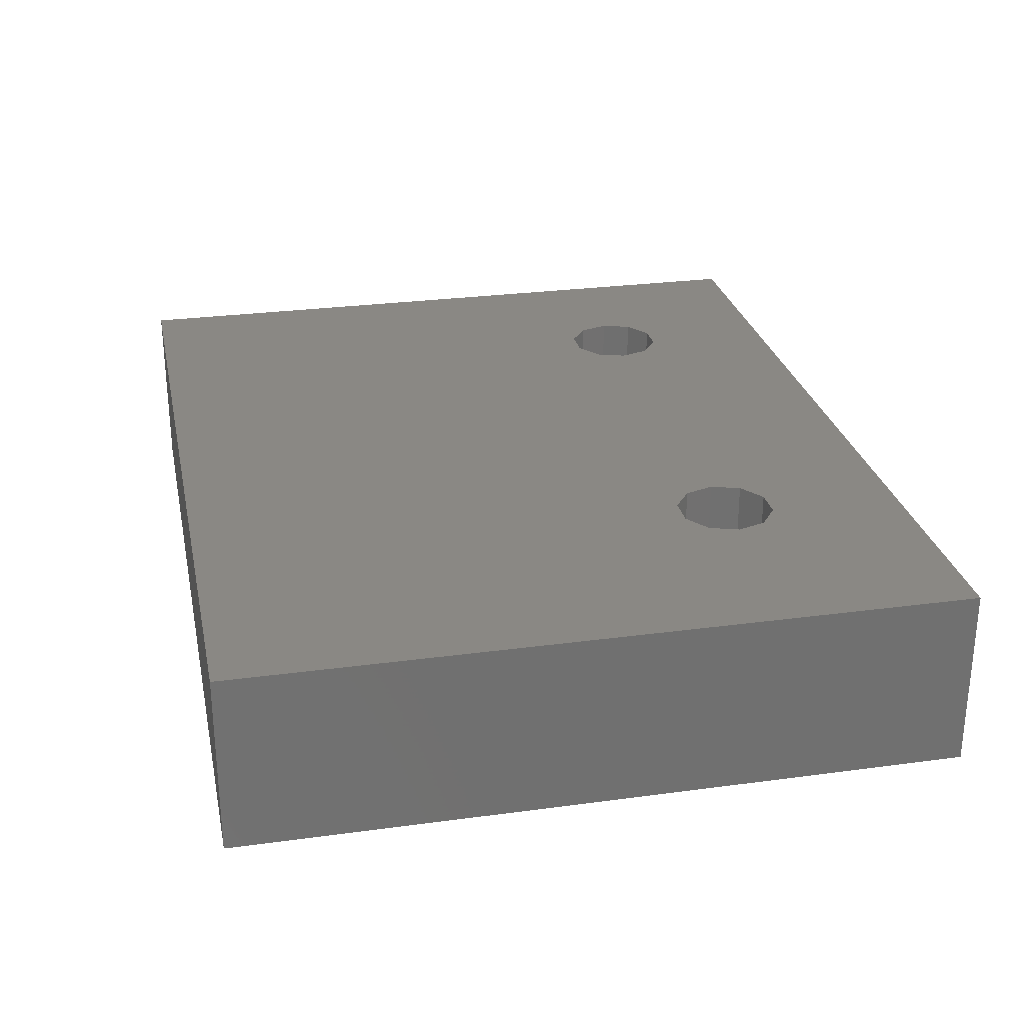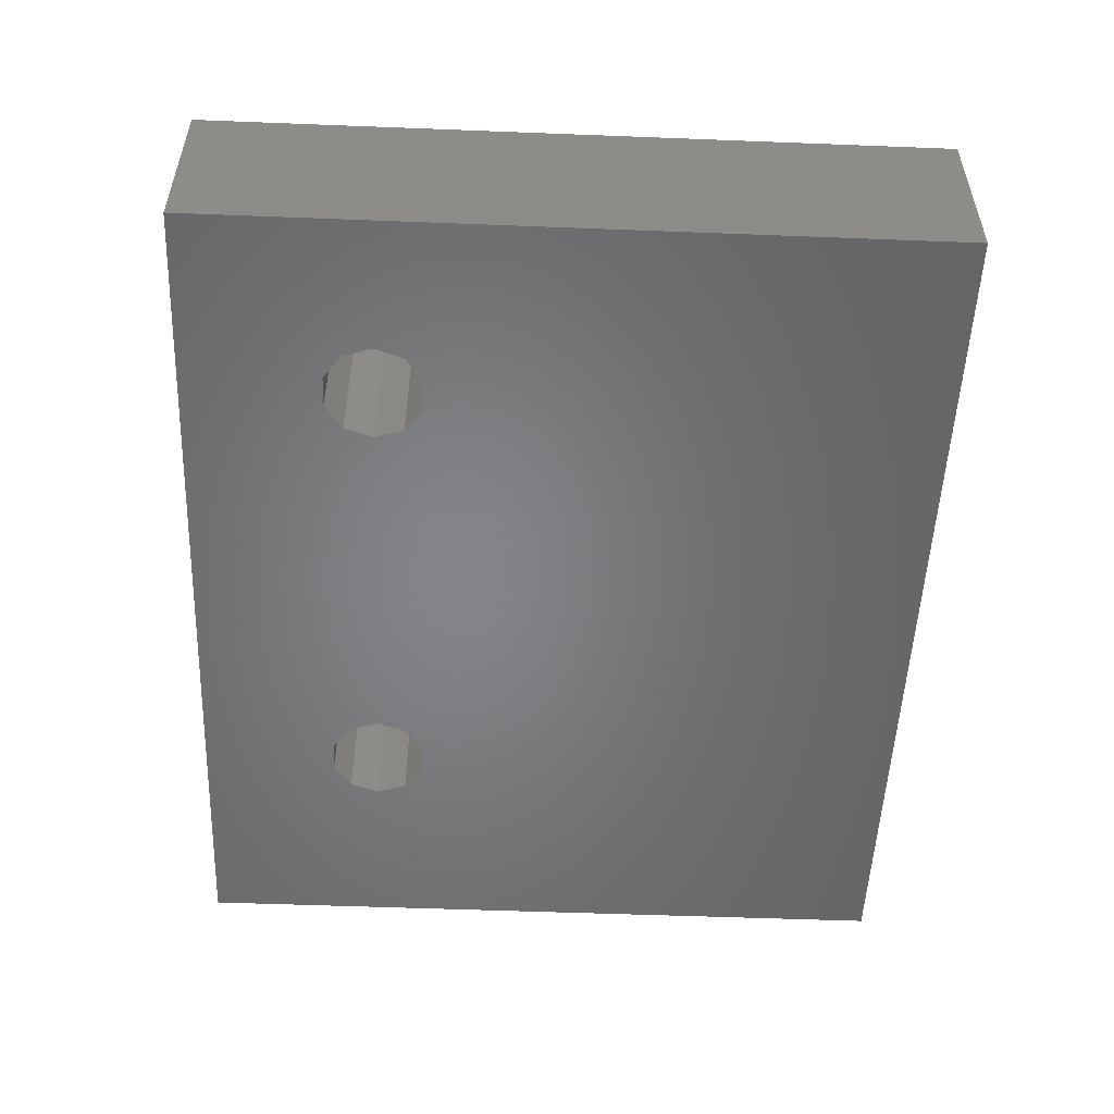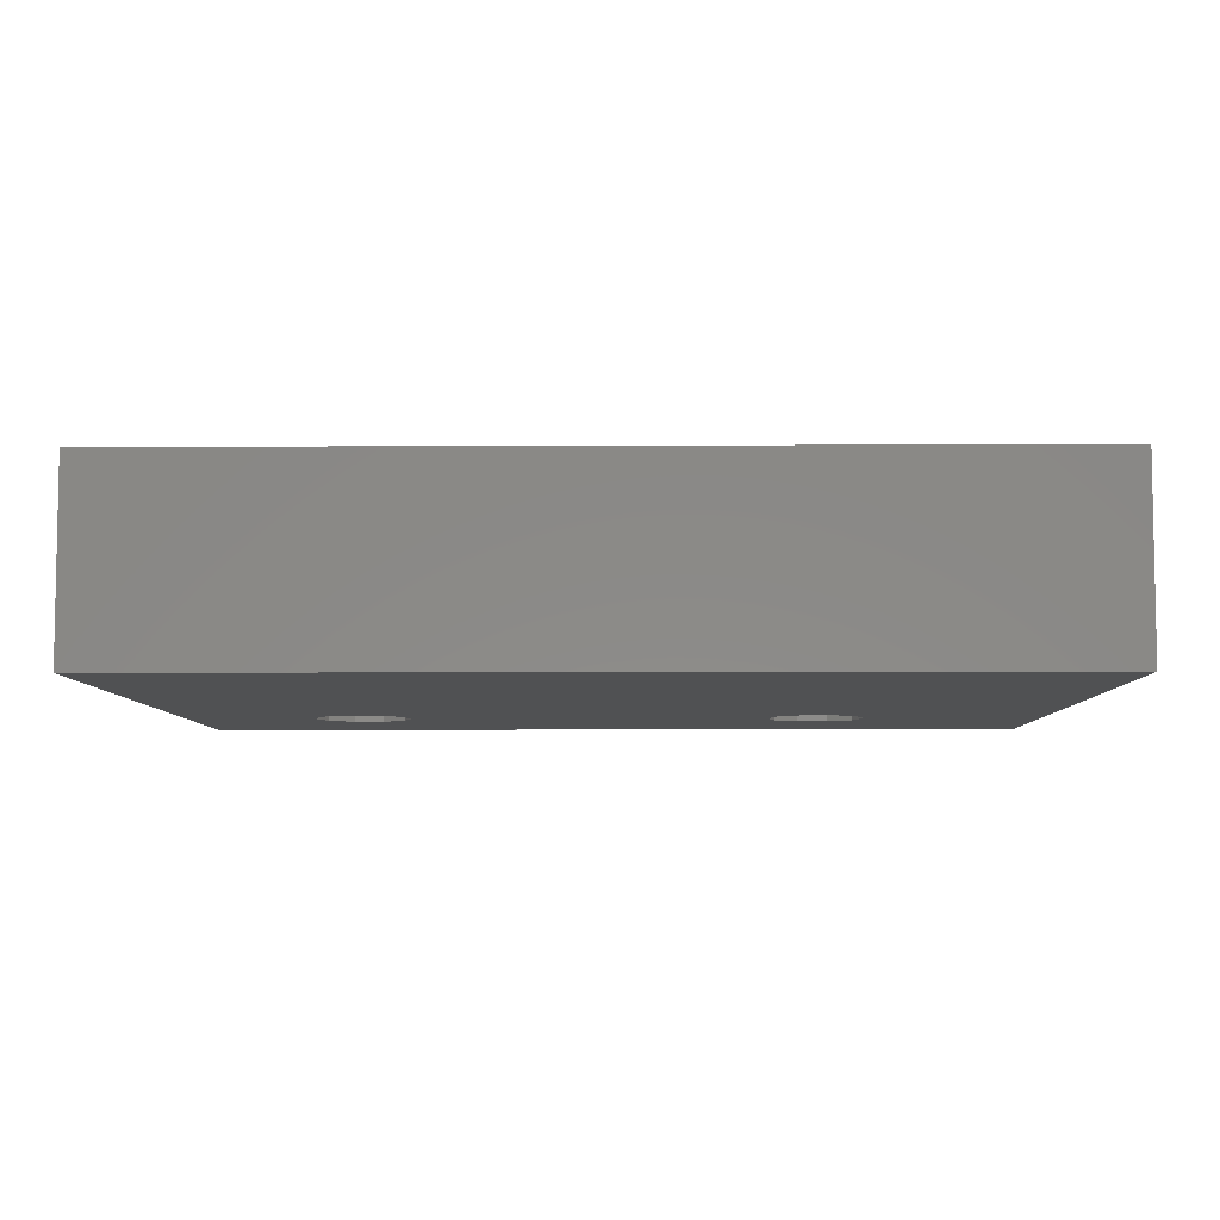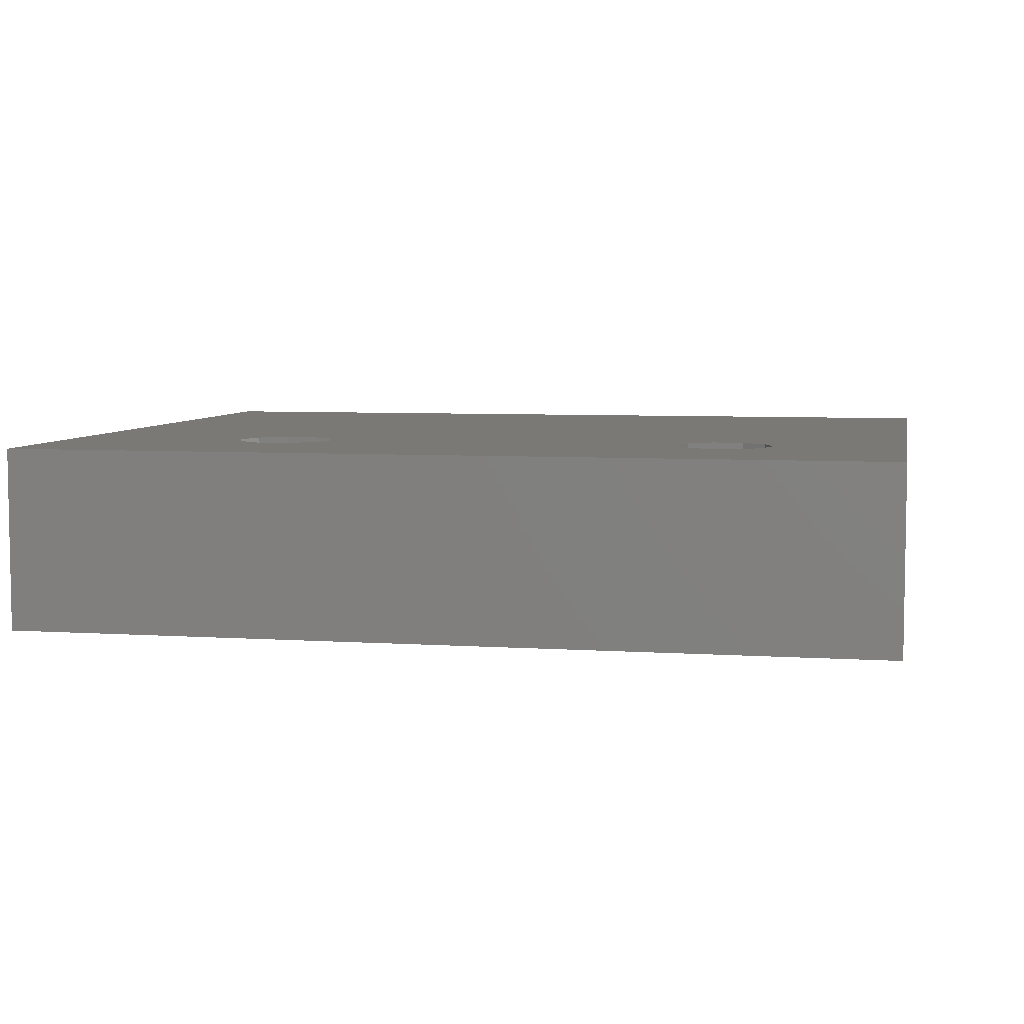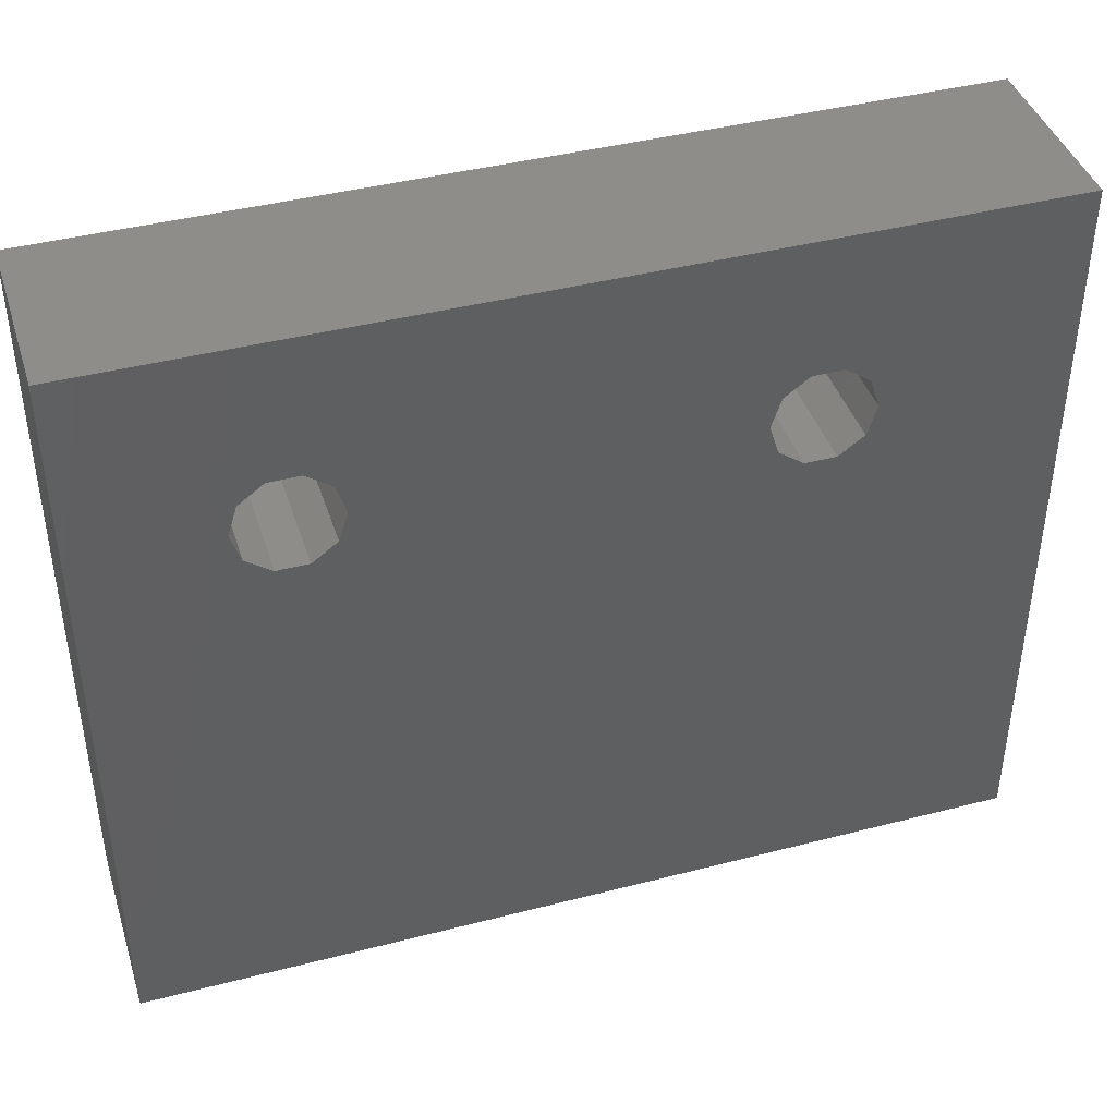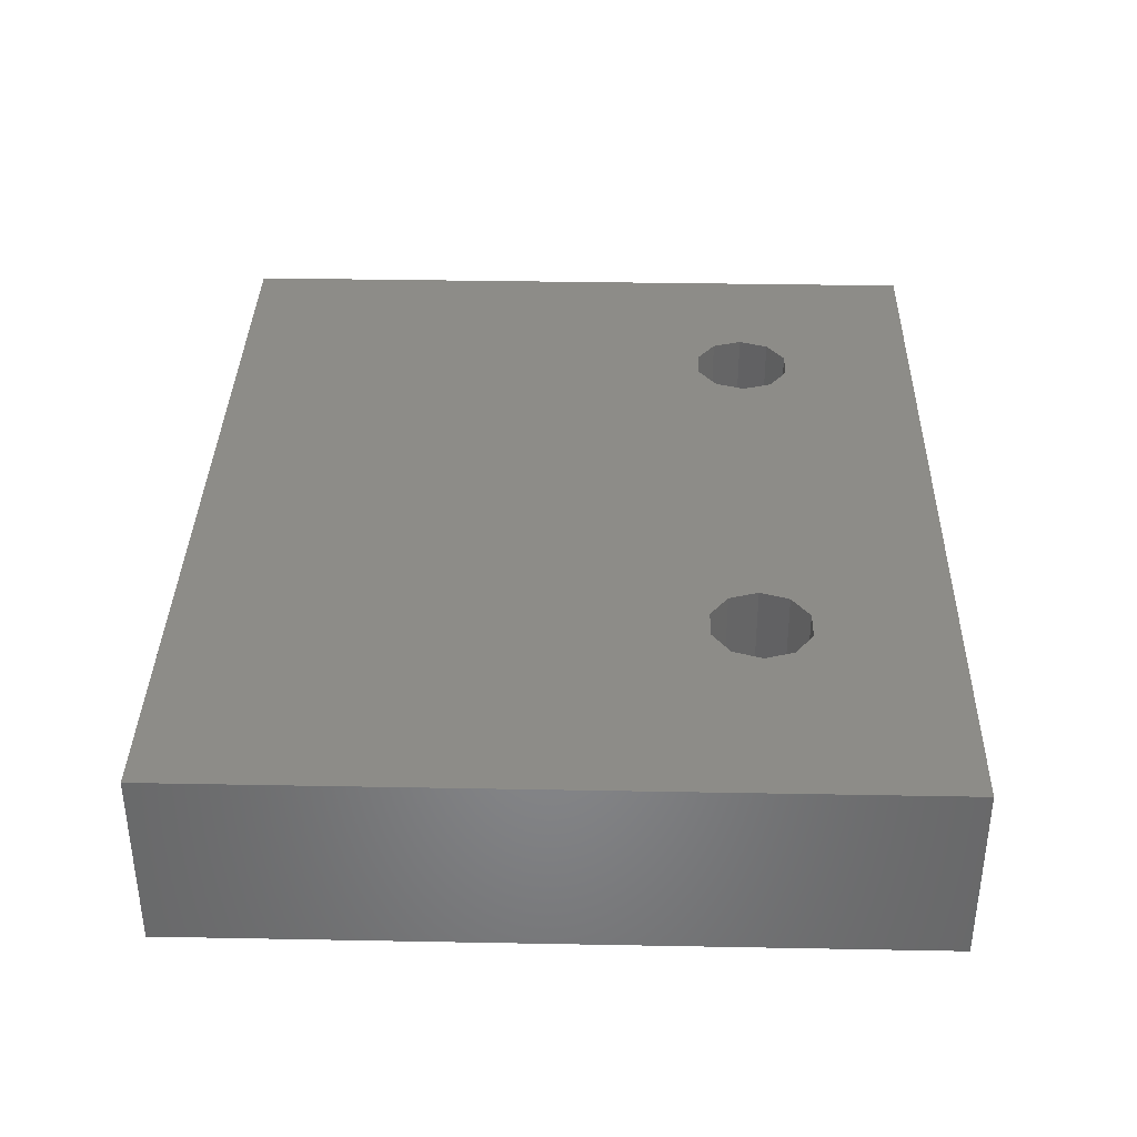
<metadata>
{"format":"stl","ext":"stl","renderer":"f3d","projection":"perspective","resolution":1024,"background":"white","views":[{"elev":27.4,"azim":-101.8,"up":"+Y"},{"elev":-52.4,"azim":87.6,"up":"+Y"},{"elev":-6.5,"azim":-179.2,"up":"+Y"},{"elev":5.9,"azim":11.3,"up":"+Y"},{"elev":41.8,"azim":162.7,"up":"+Z"},{"elev":36.2,"azim":-88.6,"up":"+Y"}]}
</metadata>
<code>
# stl→obj: 48 verts, 100 faces
v 30.41 0 31.59
v 29.89 10 30
v 30.41 10 31.59
v 29.89 0 30
v 31.76 10 27.43
v 33.44 0 27.43
v 33.44 10 27.43
v 31.76 0 27.43
v 31.76 10 32.58
v 31.76 0 32.58
v 33.44 0 32.58
v 34.79 10 31.59
v 34.79 0 31.59
v 33.44 10 32.58
v 35.31 0 30
v 35.31 10 30
v 30.41 10 28.41
v 30.41 0 28.41
v 34.79 0 28.41
v 34.79 10 28.41
v 55.81 0 31.59
v 55.29 10 30
v 55.81 10 31.59
v 55.29 0 30
v 60.19 0 28.41
v 60.71 10 30
v 60.19 10 28.41
v 60.71 0 30
v 57.16 10 32.58
v 57.16 0 32.58
v 60.19 10 31.59
v 60.19 0 31.59
v 55.81 10 28.41
v 55.81 0 28.41
v 57.16 0 27.43
v 57.16 10 27.43
v 58.84 10 32.58
v 58.84 0 32.58
v 58.84 10 27.43
v 58.84 0 27.43
v 20 10 40
v 68 0 40
v 68 10 40
v 20 0 40
v 68 10 0
v 68 0 0
v 20 10 0
v 20 0 0
f 1 2 3
f 2 1 4
f 5 6 7
f 6 5 8
f 1 9 10
f 9 1 3
f 11 12 13
f 12 11 14
f 10 14 11
f 14 10 9
f 15 12 16
f 12 15 13
f 4 17 2
f 17 4 18
f 17 8 5
f 8 17 18
f 7 19 20
f 19 7 6
f 19 16 20
f 16 19 15
f 21 22 23
f 22 21 24
f 25 26 27
f 26 25 28
f 21 29 30
f 29 21 23
f 28 31 26
f 31 28 32
f 24 33 22
f 33 24 34
f 33 35 36
f 35 33 34
f 30 37 38
f 37 30 29
f 39 25 27
f 25 39 40
f 38 31 32
f 31 38 37
f 36 40 39
f 40 36 35
f 41 42 43
f 42 41 44
f 42 45 43
f 45 42 46
f 23 14 29
f 23 12 14
f 22 12 23
f 22 16 12
f 33 16 22
f 33 20 16
f 36 20 33
f 20 36 7
f 29 43 37
f 43 31 37
f 43 26 31
f 43 27 26
f 45 36 39
f 36 45 7
f 47 7 45
f 27 45 39
f 45 27 43
f 14 43 29
f 43 14 41
f 9 41 14
f 3 41 9
f 2 41 3
f 17 41 2
f 7 47 5
f 17 47 41
f 5 47 17
f 48 45 46
f 45 48 47
f 13 30 11
f 13 21 30
f 15 21 13
f 15 24 21
f 19 24 15
f 19 34 24
f 6 34 19
f 34 6 35
f 11 44 10
f 44 1 10
f 44 4 1
f 44 18 4
f 48 6 8
f 6 46 35
f 6 48 46
f 18 48 8
f 48 18 44
f 44 11 42
f 30 42 11
f 38 42 30
f 32 42 38
f 28 42 32
f 25 42 28
f 25 46 42
f 40 46 25
f 35 46 40
f 48 41 47
f 41 48 44

</code>
